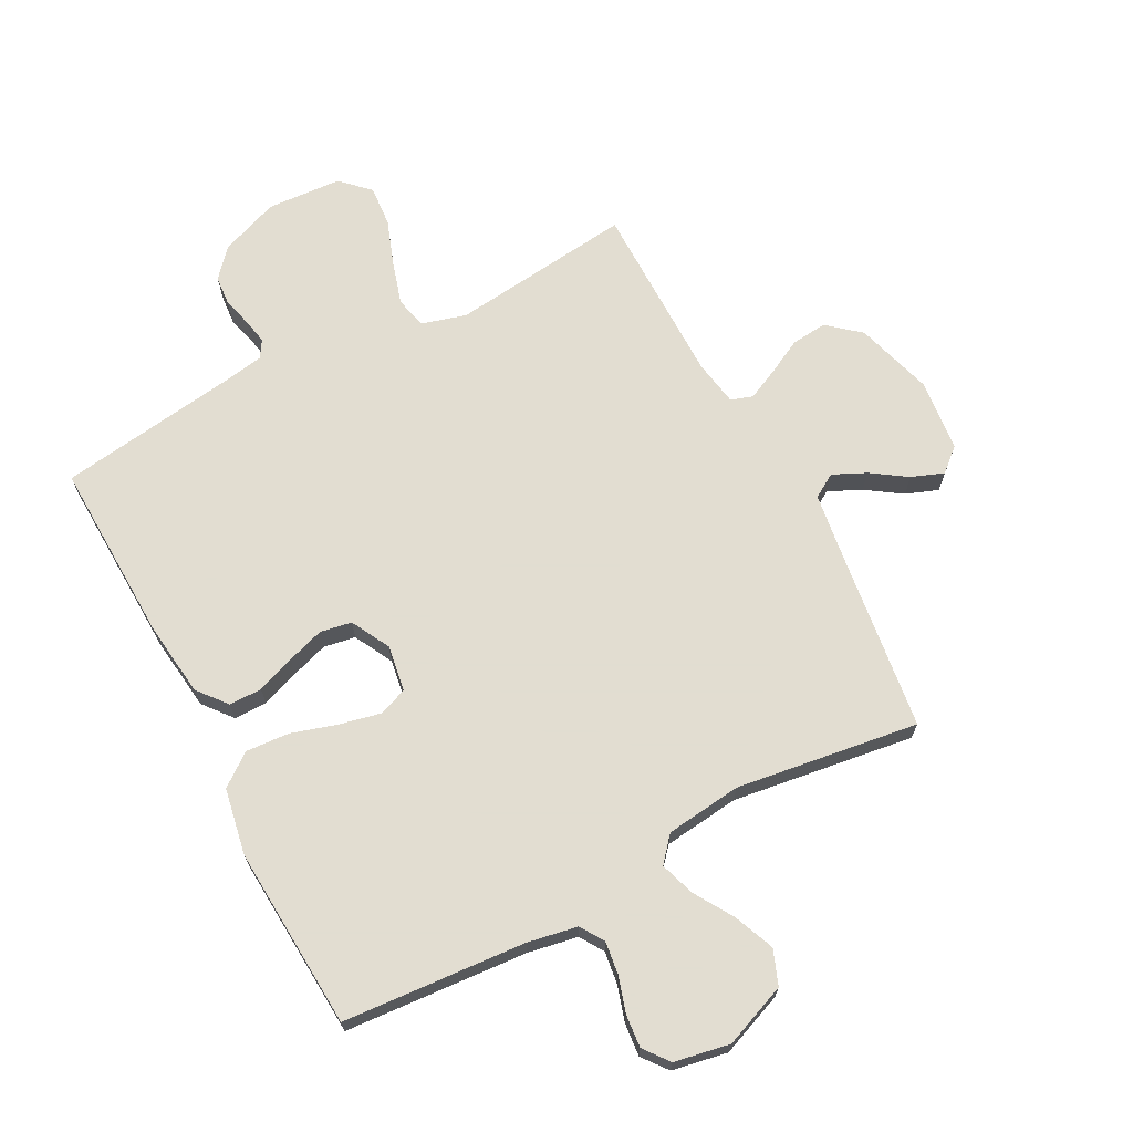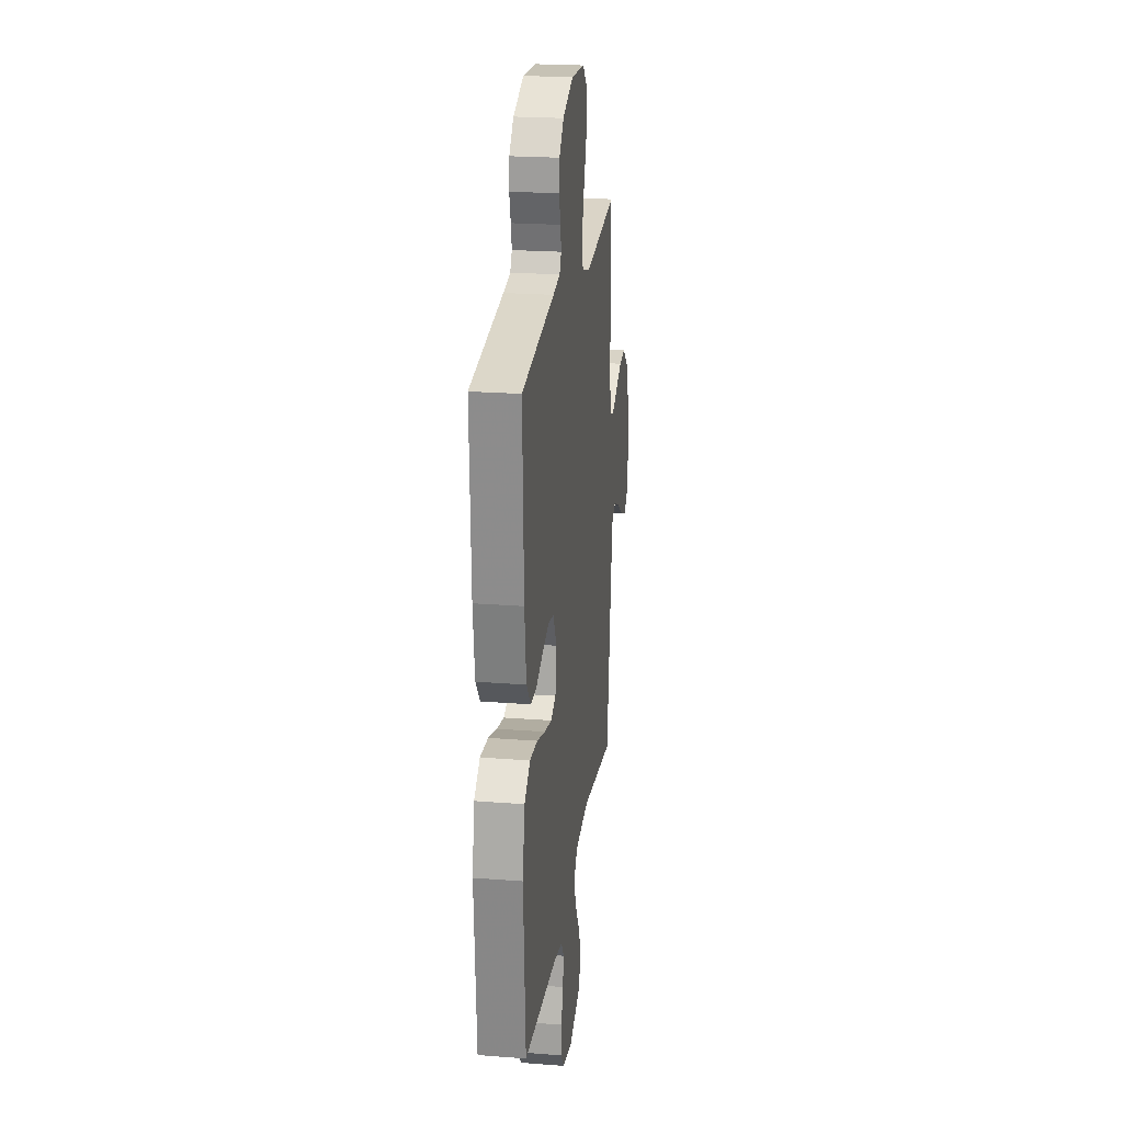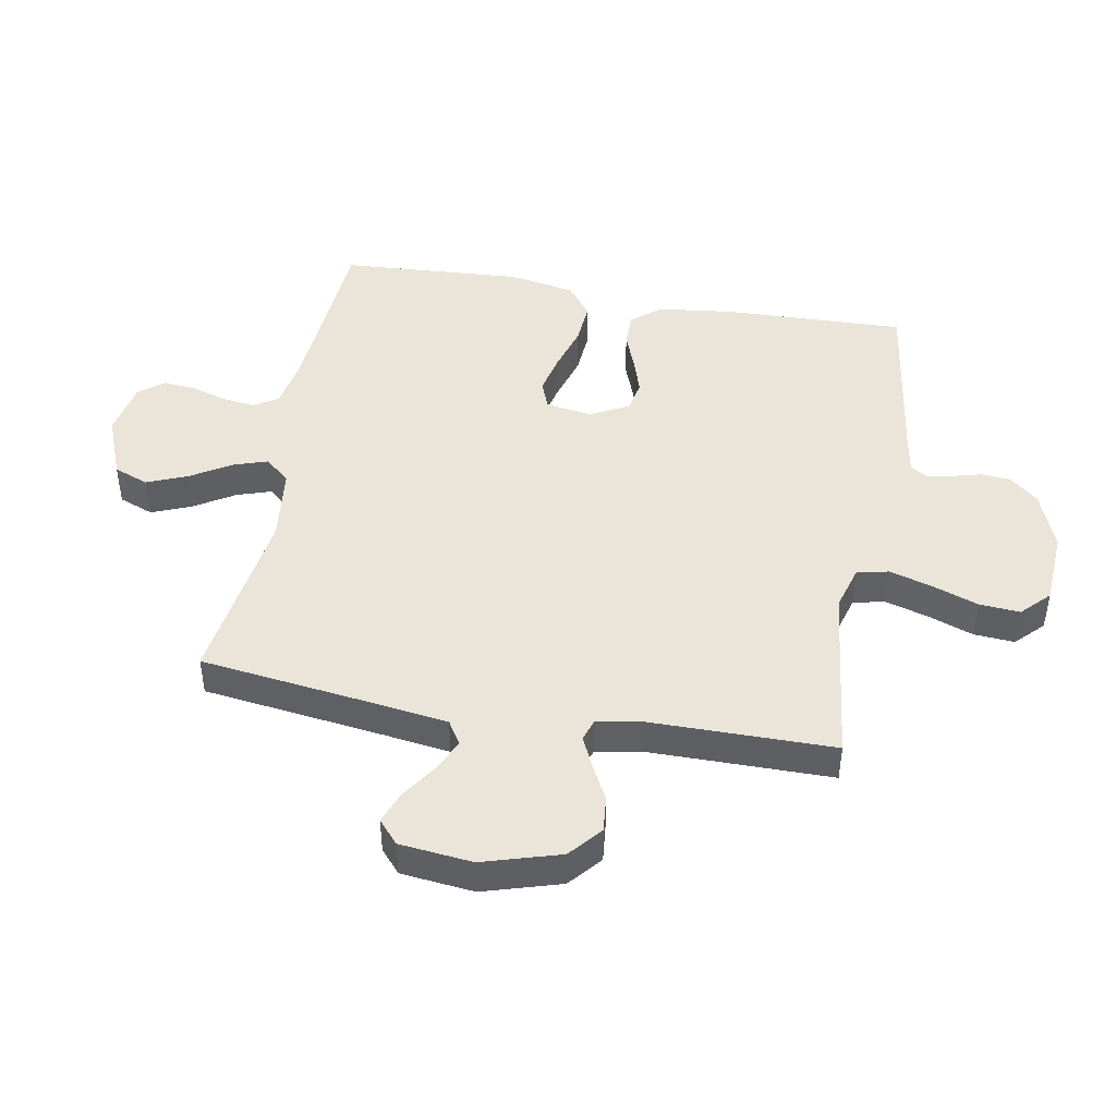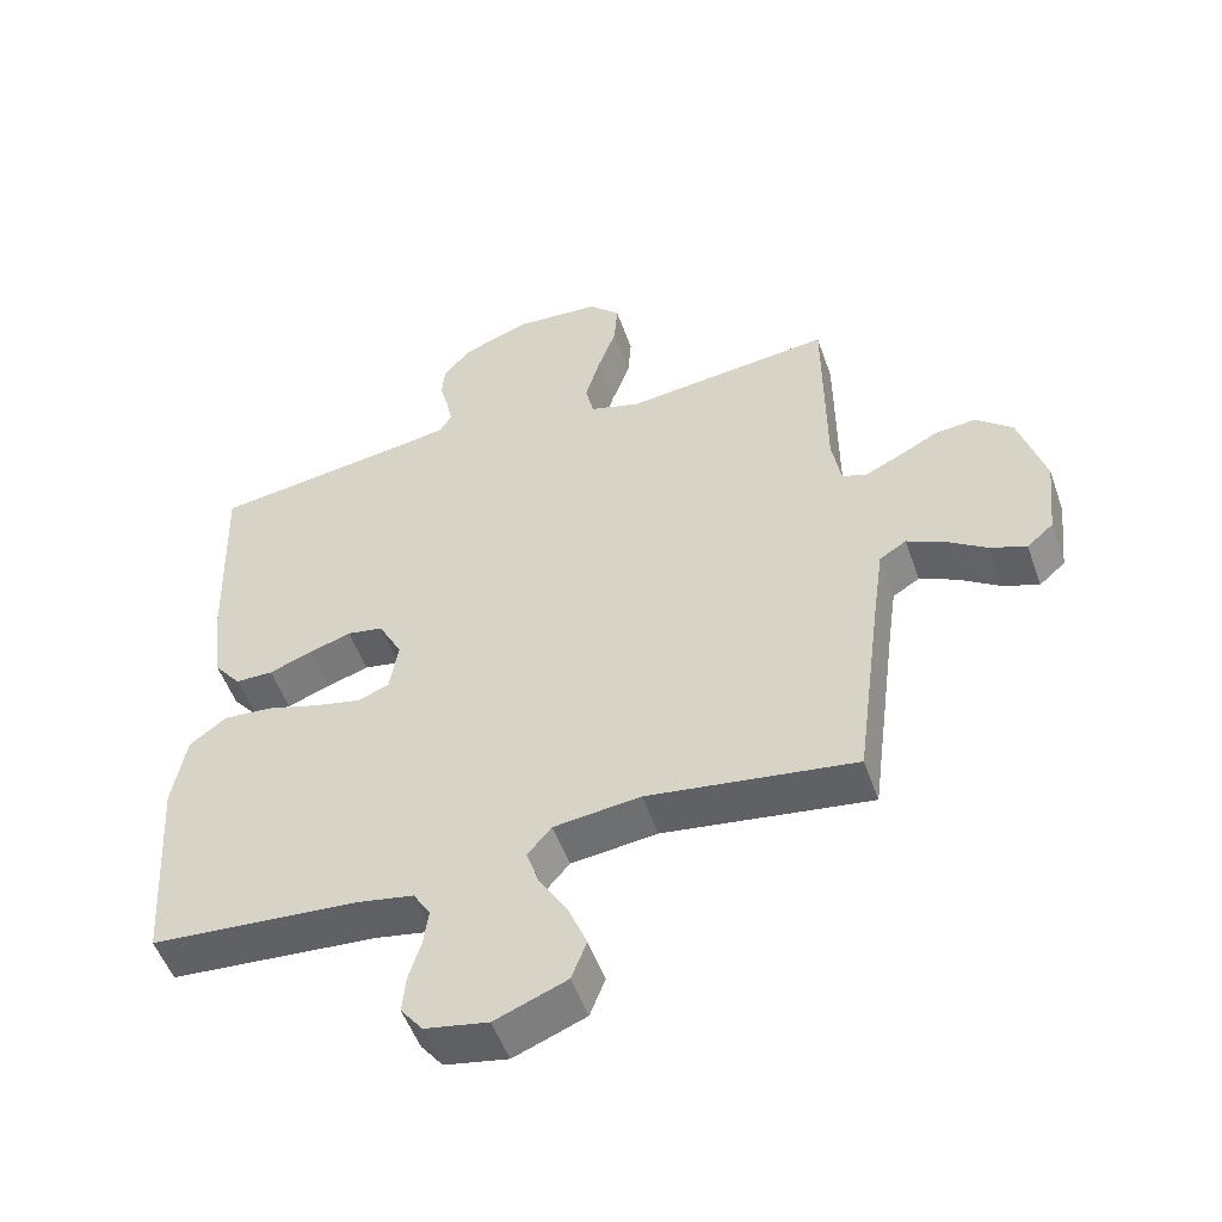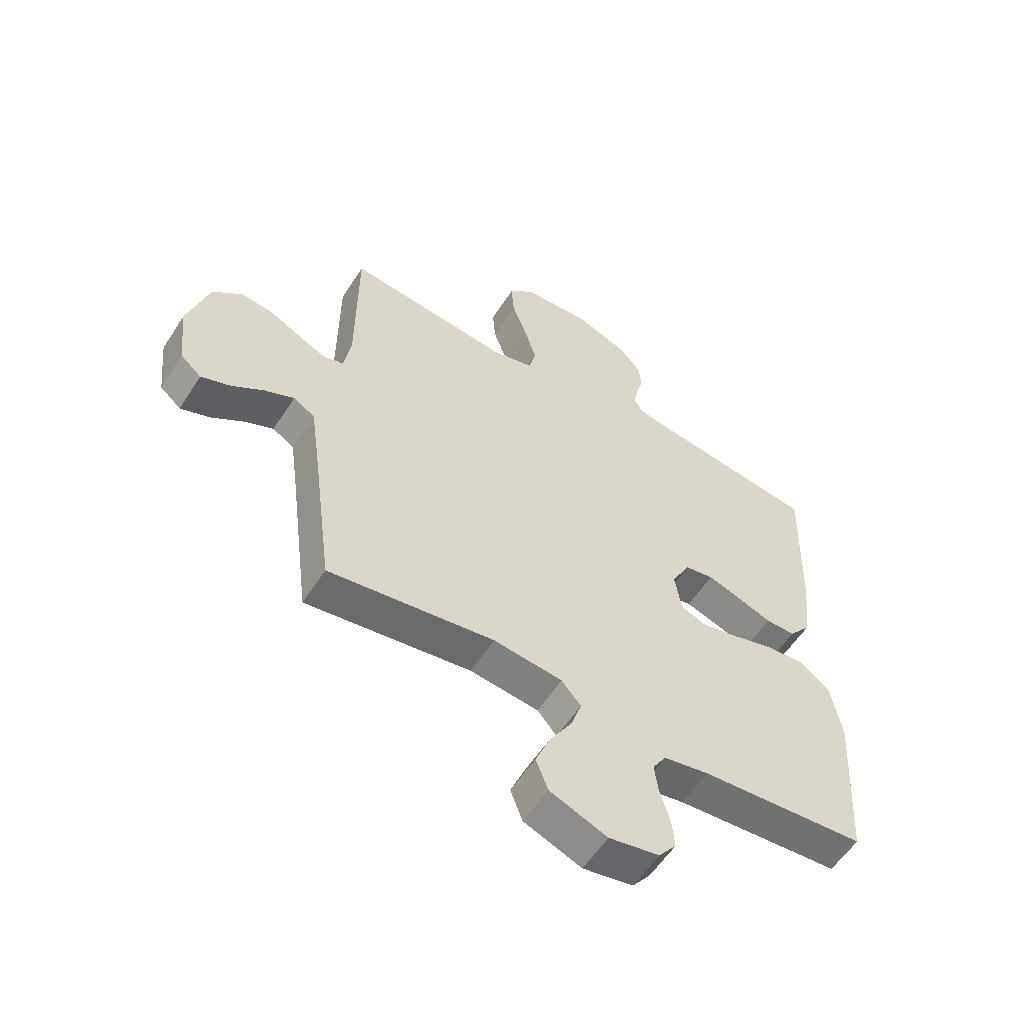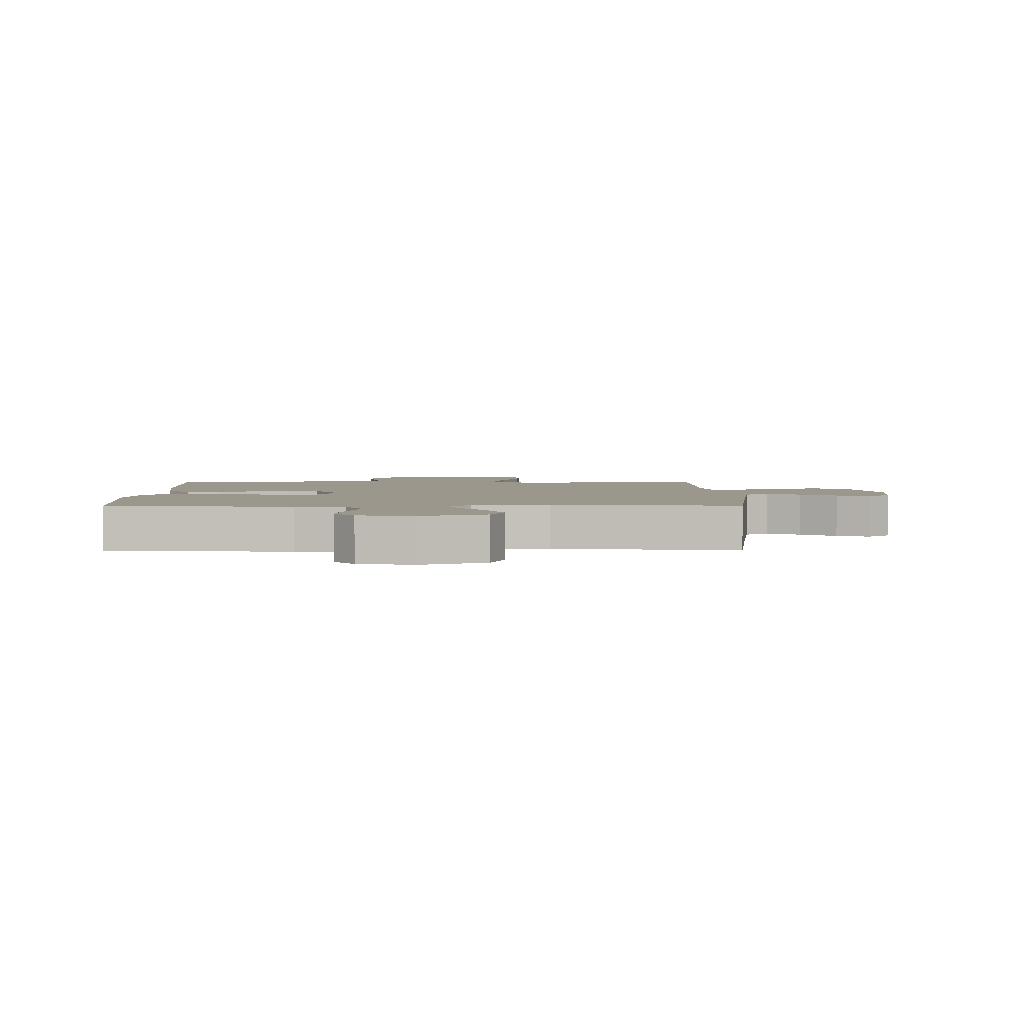
<metadata>
{"format":"obj","ext":"obj","renderer":"f3d","projection":"perspective","resolution":1024,"background":"white","views":[{"elev":68.6,"azim":152.2,"up":"+Y"},{"elev":22.5,"azim":97.6,"up":"+Z"},{"elev":45.2,"azim":-79.8,"up":"+Y"},{"elev":-51.8,"azim":-160.9,"up":"+Z"},{"elev":-57.1,"azim":-32.4,"up":"+Z"},{"elev":2.9,"azim":179.3,"up":"+Y"}]}
</metadata>
<code>
v -0.5 0.07 -0.5
v -0.539 0.07 -0.2
v -0.554 0.07 -0.093
v -0.593 0.07 -0.069
v -0.647 0.07 -0.094
v -0.705 0.07 -0.133
v -0.758 0.07 -0.153
v -0.796 0.07 -0.12
v -0.809 0.07 0
v -0.771 0.07 0.127
v -0.718 0.07 0.172
v -0.659 0.07 0.166
v -0.601 0.07 0.136
v -0.55 0.07 0.112
v -0.514 0.07 0.124
v -0.501 0.07 0.2
v -0.5 0.07 0.5
v -0.2 0.07 0.465
v -0.127 0.07 0.486
v -0.115 0.07 0.538
v -0.136 0.07 0.609
v -0.163 0.07 0.684
v -0.168 0.07 0.751
v -0.123 0.07 0.795
v 0 0.07 0.803
v 0.097 0.07 0.766
v 0.137 0.07 0.72
v 0.141 0.07 0.671
v 0.128 0.07 0.623
v 0.12 0.07 0.582
v 0.137 0.07 0.554
v 0.2 0.07 0.543
v 0.5 0.07 0.5
v 0.49 0.07 0.2
v 0.475 0.07 0.078
v 0.436 0.07 0.03
v 0.382 0.07 0.03
v 0.32 0.07 0.053
v 0.259 0.07 0.073
v 0.207 0.07 0.064
v 0.173 0.07 0
v 0.185 0.07 -0.076
v 0.231 0.07 -0.094
v 0.299 0.07 -0.079
v 0.375 0.07 -0.056
v 0.446 0.07 -0.051
v 0.499 0.07 -0.091
v 0.519 0.07 -0.2
v 0.5 0.07 -0.5
v 0.2 0.07 -0.522
v 0.118 0.07 -0.537
v 0.093 0.07 -0.576
v 0.1 0.07 -0.629
v 0.118 0.07 -0.688
v 0.123 0.07 -0.742
v 0.091 0.07 -0.783
v 0 0.07 -0.8
v -0.104 0.07 -0.759
v -0.126 0.07 -0.702
v -0.099 0.07 -0.636
v -0.059 0.07 -0.571
v -0.04 0.07 -0.514
v -0.075 0.07 -0.473
v -0.2 0.07 -0.458
v -0.5 0 -0.5
v -0.539 0 -0.2
v -0.554 0 -0.093
v -0.593 0 -0.069
v -0.647 0 -0.094
v -0.705 0 -0.133
v -0.758 0 -0.153
v -0.796 0 -0.12
v -0.809 0 0
v -0.771 0 0.127
v -0.718 0 0.172
v -0.659 0 0.166
v -0.601 0 0.136
v -0.55 0 0.112
v -0.514 0 0.124
v -0.501 0 0.2
v -0.5 0 0.5
v -0.2 0 0.465
v -0.127 0 0.486
v -0.115 0 0.538
v -0.136 0 0.609
v -0.163 0 0.684
v -0.168 0 0.751
v -0.123 0 0.795
v 0 0 0.803
v 0.097 0 0.766
v 0.137 0 0.72
v 0.141 0 0.671
v 0.128 0 0.623
v 0.12 0 0.582
v 0.137 0 0.554
v 0.2 0 0.543
v 0.5 0 0.5
v 0.49 0 0.2
v 0.475 0 0.078
v 0.436 0 0.03
v 0.382 0 0.03
v 0.32 0 0.053
v 0.259 0 0.073
v 0.207 0 0.064
v 0.173 0 0
v 0.185 0 -0.076
v 0.231 0 -0.094
v 0.299 0 -0.079
v 0.375 0 -0.056
v 0.446 0 -0.051
v 0.499 0 -0.091
v 0.519 0 -0.2
v 0.5 0 -0.5
v 0.2 0 -0.522
v 0.118 0 -0.537
v 0.093 0 -0.576
v 0.1 0 -0.629
v 0.118 0 -0.688
v 0.123 0 -0.742
v 0.091 0 -0.783
v 0 0 -0.8
v -0.104 0 -0.759
v -0.126 0 -0.702
v -0.099 0 -0.636
v -0.059 0 -0.571
v -0.04 0 -0.514
v -0.075 0 -0.473
v -0.2 0 -0.458
f 58 59 60 61
f 58 61 62
f 57 58 62
f 56 57 62
f 53 54 55 56
f 52 53 56 62
f 51 52 62 63
f 47 48 49 50
f 47 50 51 63
f 44 45 46 47
f 43 44 47 63
f 35 36 37 38
f 35 38 39
f 32 33 34 35
f 31 32 35 39
f 30 31 39 40
f 26 27 28 29
f 26 29 30
f 25 26 30
f 21 22 23 24
f 20 21 24 25
f 19 20 25 30
f 16 17 18
f 15 16 18 19
f 10 11 12 13
f 10 13 14
f 9 10 14
f 8 9 14 15
f 5 6 7 8
f 4 5 8 15
f 64 1 2
f 64 2 3
f 42 43 63 64
f 41 42 64 3
f 19 30 40 41
f 15 19 41
f 3 4 15 41
f 125 124 123 122
f 126 125 122
f 126 122 121
f 126 121 120
f 120 119 118 117
f 126 120 117 116
f 127 126 116 115
f 114 113 112 111
f 127 115 114 111
f 111 110 109 108
f 127 111 108 107
f 102 101 100 99
f 103 102 99
f 99 98 97 96
f 103 99 96 95
f 104 103 95 94
f 93 92 91 90
f 94 93 90
f 94 90 89
f 88 87 86 85
f 89 88 85 84
f 94 89 84 83
f 82 81 80
f 83 82 80 79
f 77 76 75 74
f 78 77 74
f 78 74 73
f 79 78 73 72
f 72 71 70 69
f 79 72 69 68
f 66 65 128
f 67 66 128
f 128 127 107 106
f 67 128 106 105
f 105 104 94 83
f 105 83 79
f 105 79 68 67
f 1 65 66 2
f 2 66 67 3
f 3 67 68 4
f 4 68 69 5
f 5 69 70 6
f 6 70 71 7
f 7 71 72 8
f 8 72 73 9
f 9 73 74 10
f 10 74 75 11
f 11 75 76 12
f 12 76 77 13
f 13 77 78 14
f 14 78 79 15
f 15 79 80 16
f 16 80 81 17
f 17 81 82 18
f 18 82 83 19
f 19 83 84 20
f 20 84 85 21
f 21 85 86 22
f 22 86 87 23
f 23 87 88 24
f 24 88 89 25
f 25 89 90 26
f 26 90 91 27
f 27 91 92 28
f 28 92 93 29
f 29 93 94 30
f 30 94 95 31
f 31 95 96 32
f 32 96 97 33
f 33 97 98 34
f 34 98 99 35
f 35 99 100 36
f 36 100 101 37
f 37 101 102 38
f 38 102 103 39
f 39 103 104 40
f 40 104 105 41
f 41 105 106 42
f 42 106 107 43
f 43 107 108 44
f 44 108 109 45
f 45 109 110 46
f 46 110 111 47
f 47 111 112 48
f 48 112 113 49
f 49 113 114 50
f 50 114 115 51
f 51 115 116 52
f 52 116 117 53
f 53 117 118 54
f 54 118 119 55
f 55 119 120 56
f 56 120 121 57
f 57 121 122 58
f 58 122 123 59
f 59 123 124 60
f 60 124 125 61
f 61 125 126 62
f 62 126 127 63
f 63 127 128 64
f 64 128 65 1

</code>
